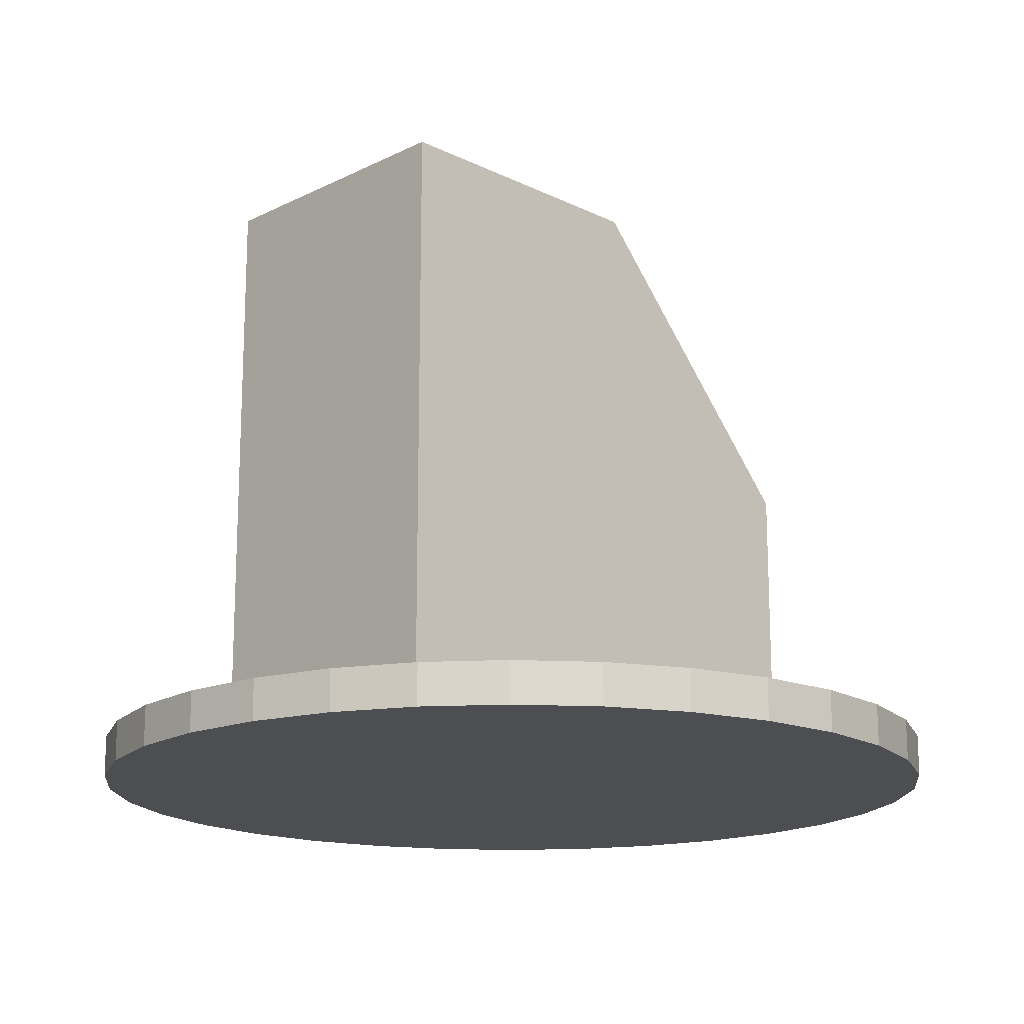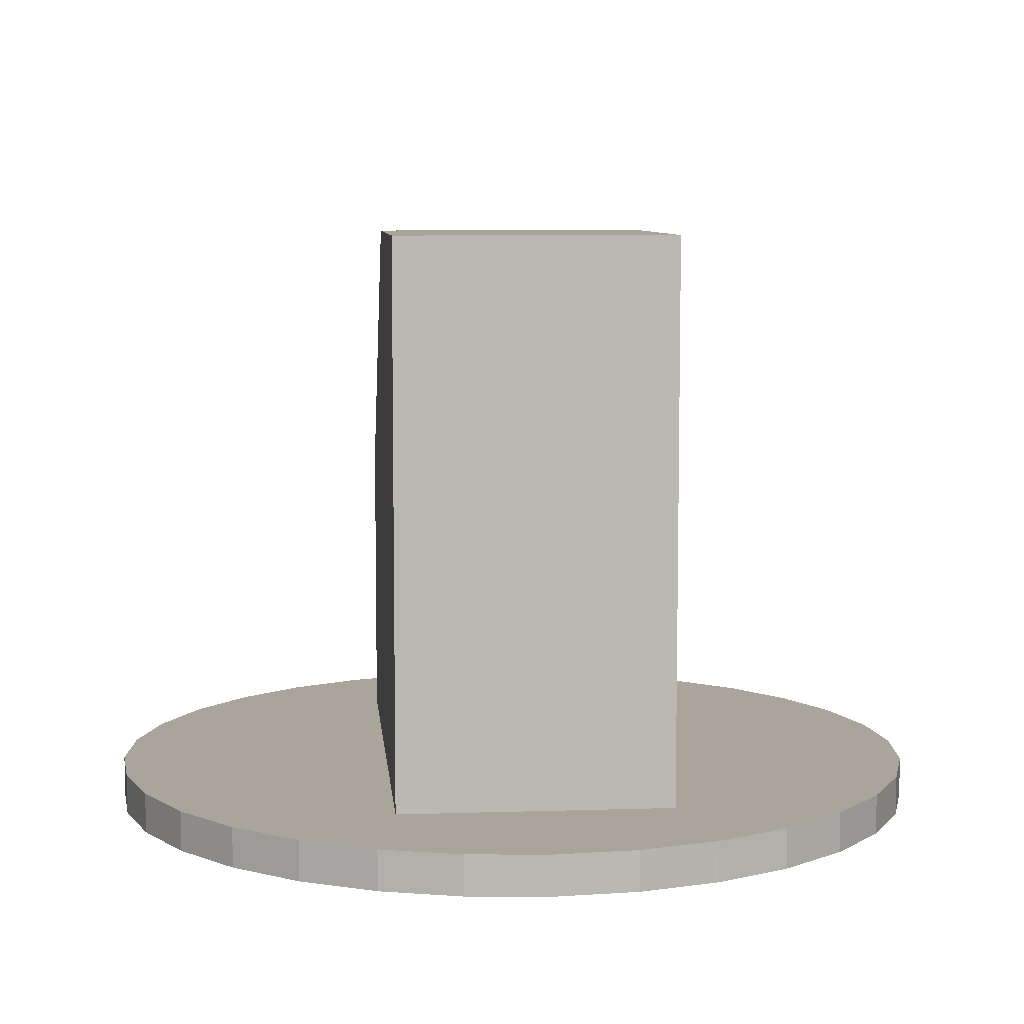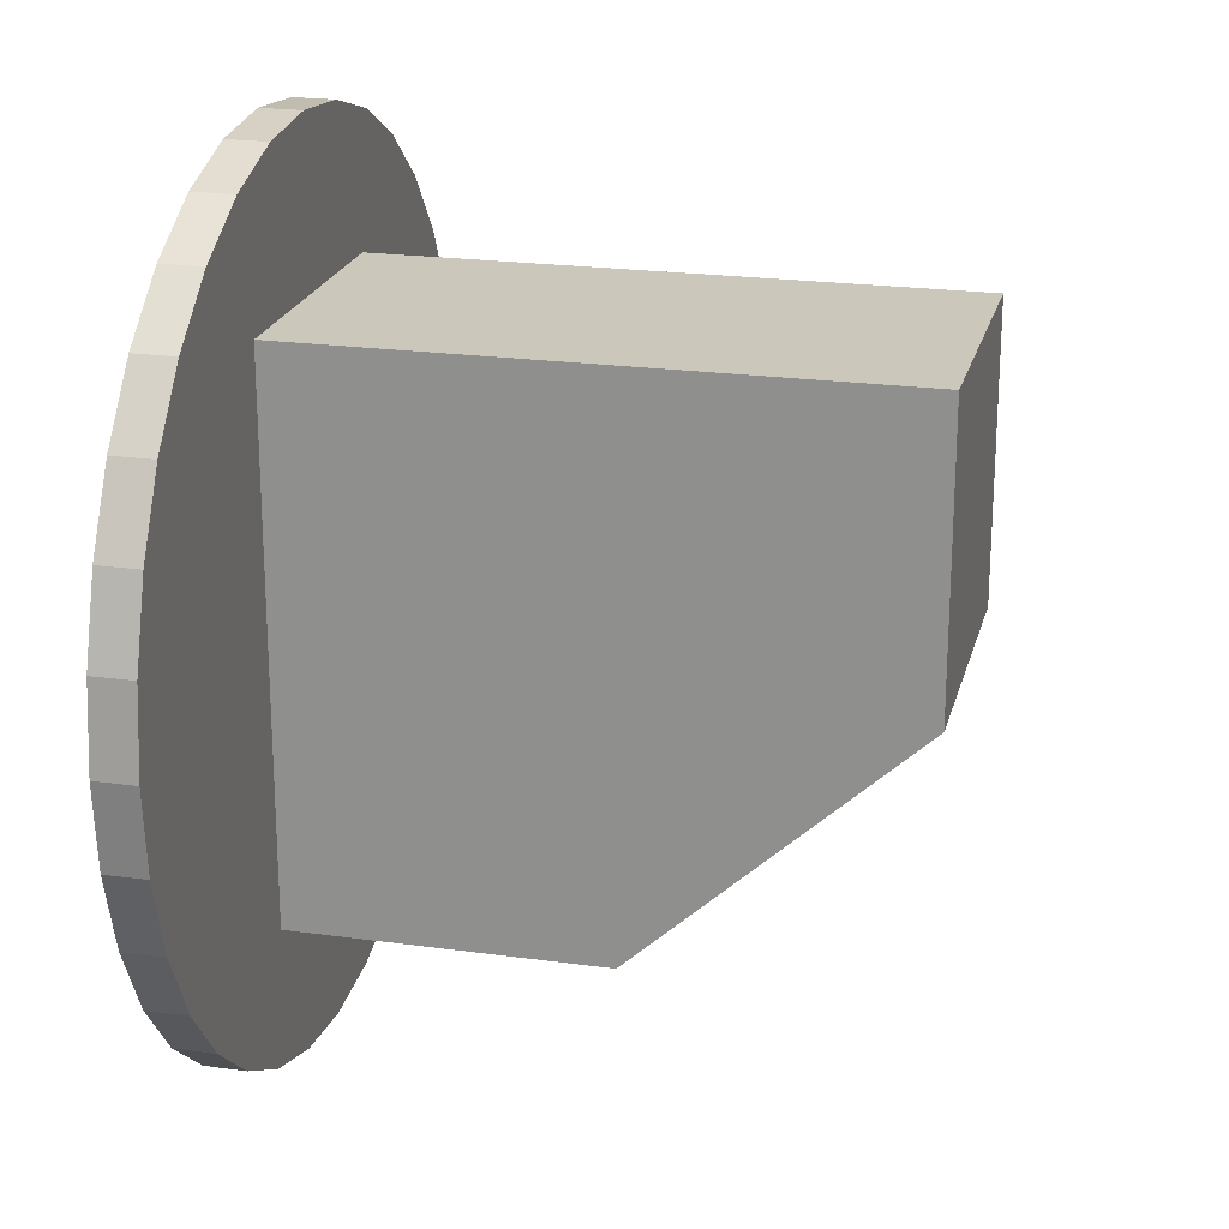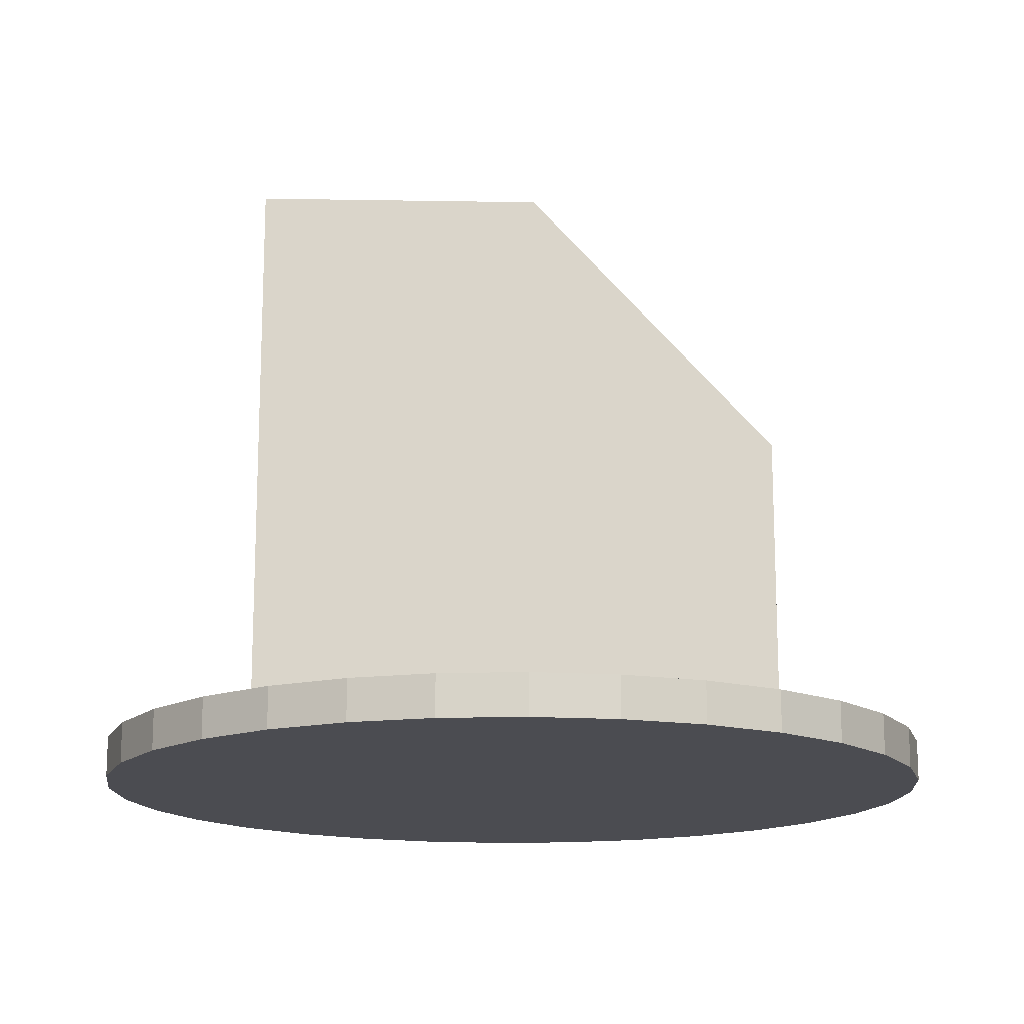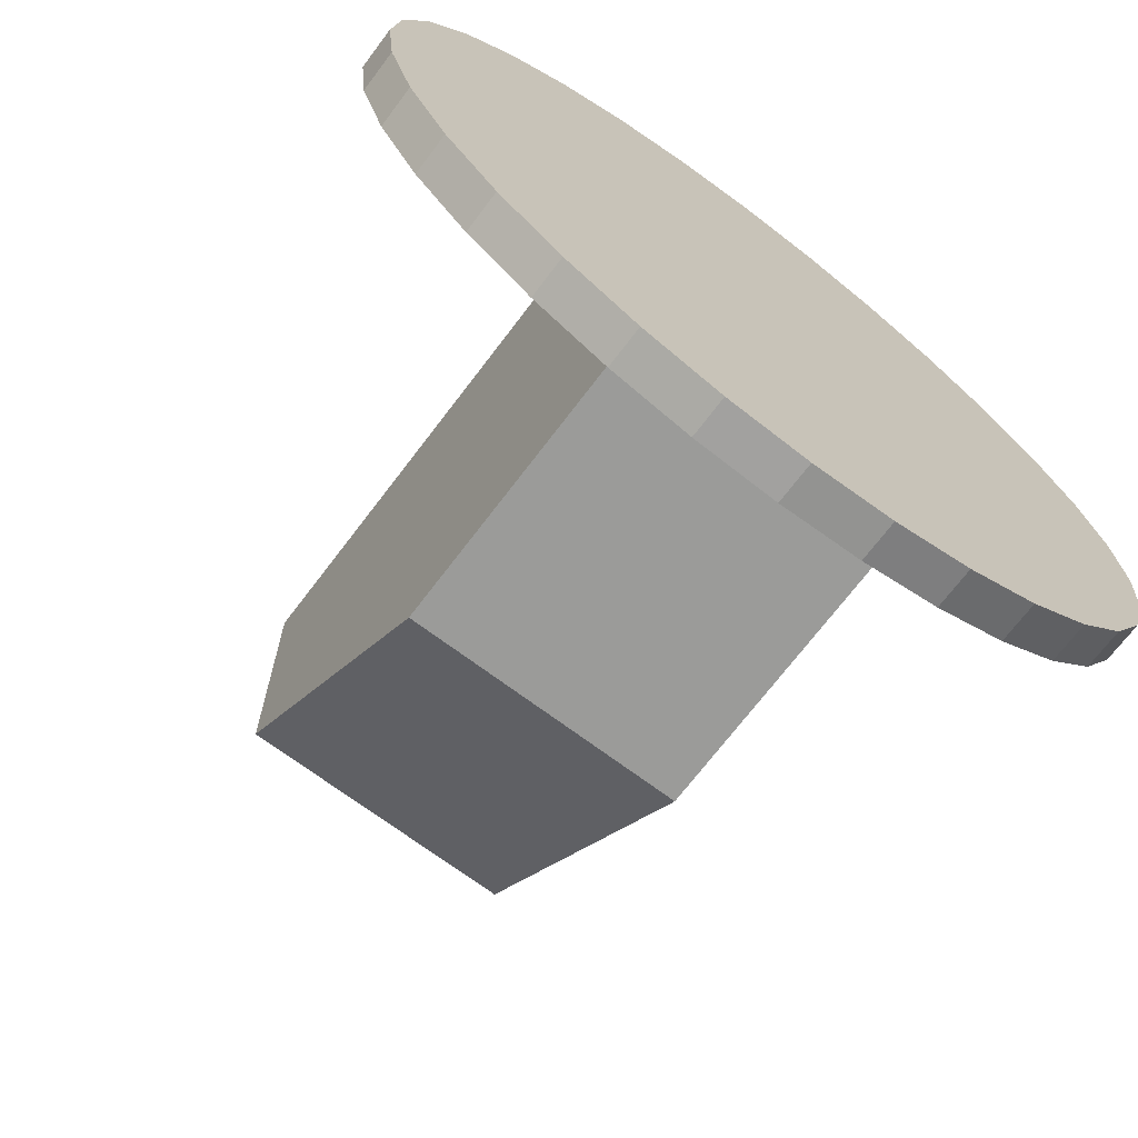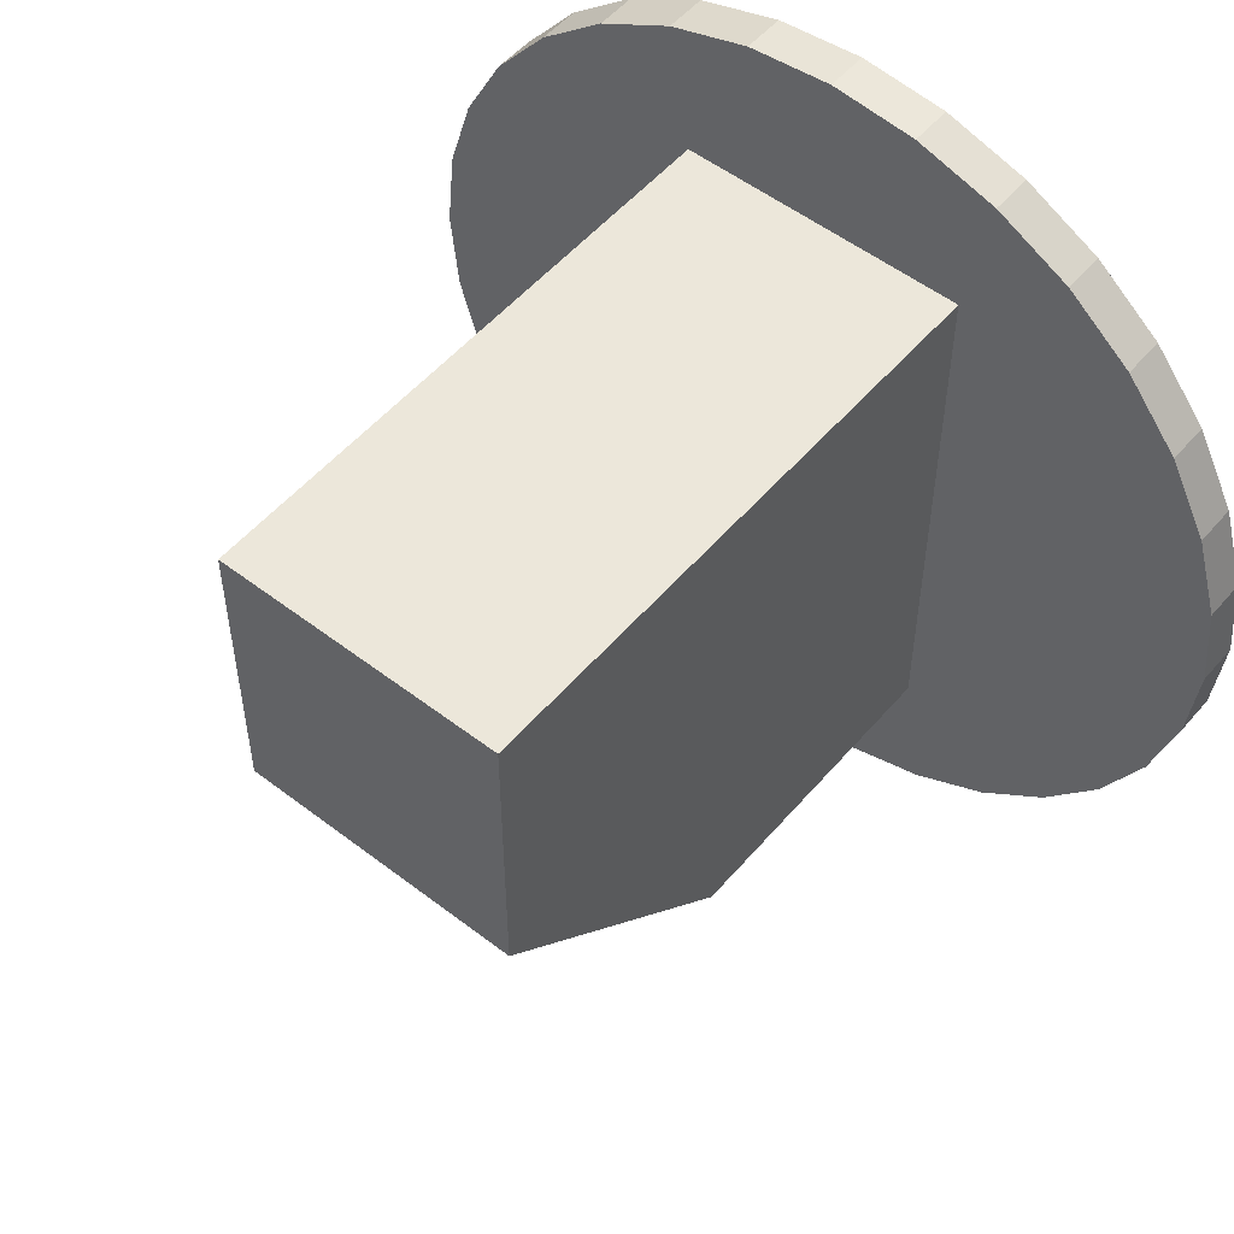
<metadata>
{"format":"obj","ext":"obj","renderer":"f3d","projection":"perspective","resolution":1024,"background":"white","views":[{"elev":-16.7,"azim":45.2,"up":"+Y"},{"elev":7.7,"azim":-5.2,"up":"+Y"},{"elev":21.7,"azim":103.7,"up":"+Z"},{"elev":-15.4,"azim":88.0,"up":"+Y"},{"elev":-69.6,"azim":-37.0,"up":"+Z"},{"elev":53.1,"azim":-140.5,"up":"+Z"}]}
</metadata>
<code>
o ArmBase
v 0.09137 0.4027 0.1635
v 0.09137 0.4027 -0.02281
v -0.09137 0.4027 -0.02281
v -0.09137 0.4027 0.1635
v -0.09137 0.02447 0.1635
v 0.09137 0.02447 0.1635
v -0.09137 0.02447 -0.1843
v -0.09137 0.2271 -0.1843
v 0.09137 0.02447 -0.1843
v 0.09137 0.2271 -0.1843
v 0 0.004861 -0.2876
v 0.05399 0.004861 -0.2822
v 0.05399 0.03124 -0.2822
v 0 0.03124 -0.2876
v 0.1059 0.004861 -0.2665
v 0.1059 0.03124 -0.2665
v 0.1537 0.004861 -0.2409
v 0.1537 0.03124 -0.2409
v 0.1957 0.004861 -0.2065
v 0.1957 0.03124 -0.2065
v 0.2301 0.004861 -0.1646
v 0.2301 0.03124 -0.1646
v 0.2557 0.004861 -0.1167
v 0.2557 0.03124 -0.1167
v 0.2714 0.004861 -0.06483
v 0.2714 0.03124 -0.06483
v 0.2767 0.004861 -0.01084
v 0.2767 0.03124 -0.01084
v 0.2714 0.004861 0.04315
v 0.2714 0.03124 0.04315
v 0.2557 0.004861 0.09506
v 0.2557 0.03124 0.09506
v 0.2301 0.004861 0.1429
v 0.2301 0.03124 0.1429
v 0.1957 0.004861 0.1848
v 0.1957 0.03124 0.1848
v 0.1537 0.004861 0.2193
v 0.1537 0.03124 0.2193
v 0.1059 0.004861 0.2448
v 0.1059 0.03124 0.2448
v 0.05399 0.004861 0.2606
v 0.05399 0.03124 0.2606
v 0 0.004861 0.2659
v 0 0.03124 0.2659
v -0.05399 0.004861 0.2606
v -0.05399 0.03124 0.2606
v -0.1059 0.004861 0.2448
v -0.1059 0.03124 0.2448
v -0.1537 0.004861 0.2193
v -0.1537 0.03124 0.2193
v -0.1957 0.004861 0.1848
v -0.1957 0.03124 0.1848
v -0.2301 0.004861 0.1429
v -0.2301 0.03124 0.1429
v -0.2557 0.004861 0.09506
v -0.2557 0.03124 0.09506
v -0.2714 0.004861 0.04315
v -0.2714 0.03124 0.04315
v -0.2767 0.004861 -0.01084
v -0.2767 0.03124 -0.01084
v -0.2714 0.004861 -0.06483
v -0.2714 0.03124 -0.06483
v -0.2557 0.004861 -0.1167
v -0.2557 0.03124 -0.1167
v -0.2301 0.004861 -0.1646
v -0.2301 0.03124 -0.1646
v -0.1957 0.004861 -0.2065
v -0.1957 0.03124 -0.2065
v -0.1537 0.004861 -0.2409
v -0.1537 0.03124 -0.2409
v -0.1059 0.004861 -0.2665
v -0.1059 0.03124 -0.2665
v -0.05399 0.03124 -0.2822
v -0.05399 0.004861 -0.2822
f 1 2 3 4
f 5 6 1 4
f 7 5 4 3 8
f 5 7 9 6
f 6 9 10 2 1
f 2 10 8 3
f 9 7 8 10
f 11 12 13 14
f 12 15 16 13
f 15 17 18 16
f 17 19 20 18
f 19 21 22 20
f 21 23 24 22
f 23 25 26 24
f 25 27 28 26
f 27 29 30 28
f 29 31 32 30
f 31 33 34 32
f 33 35 36 34
f 35 37 38 36
f 37 39 40 38
f 39 41 42 40
f 41 43 44 42
f 43 45 46 44
f 45 47 48 46
f 47 49 50 48
f 49 51 52 50
f 51 53 54 52
f 53 55 56 54
f 55 57 58 56
f 57 59 60 58
f 59 61 62 60
f 61 63 64 62
f 63 65 66 64
f 65 67 68 66
f 67 69 70 68
f 69 71 72 70
f 13 16 18 20 22 24 26 28 30 32 34 36 38 40 42 44 46 48 50 52 54 56 58 60 62 64 66 68 70 72 73 14
f 71 74 73 72
f 74 11 14 73
f 11 74 71 69 67 65 63 61 59 57 55 53 51 49 47 45 43 41 39 37 35 33 31 29 27 25 23 21 19 17 15 12

</code>
